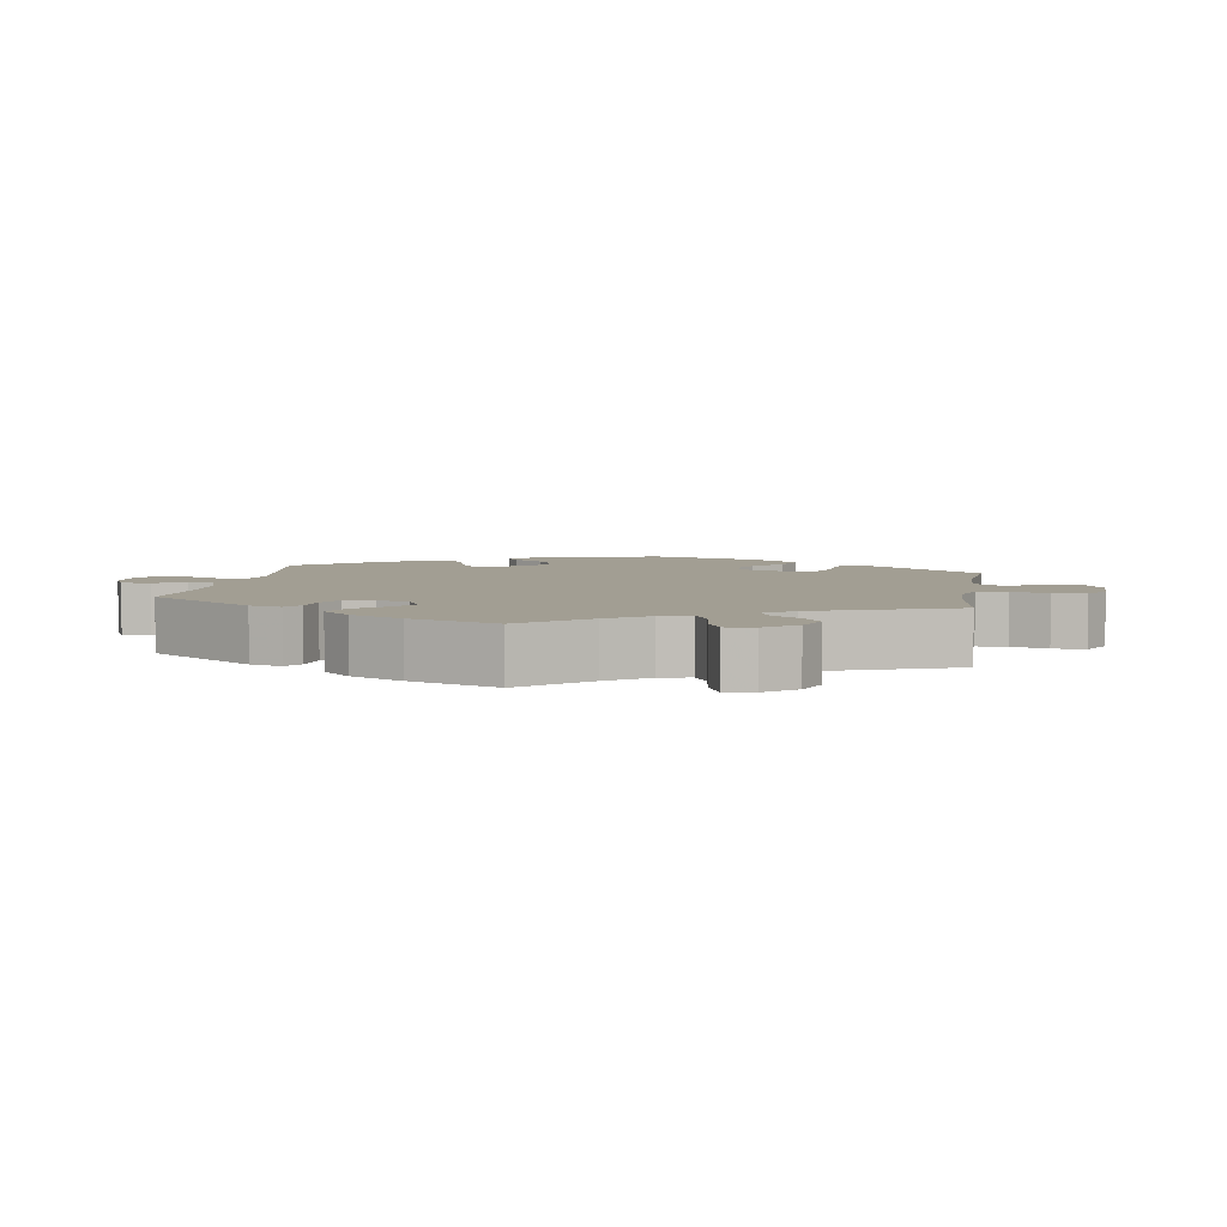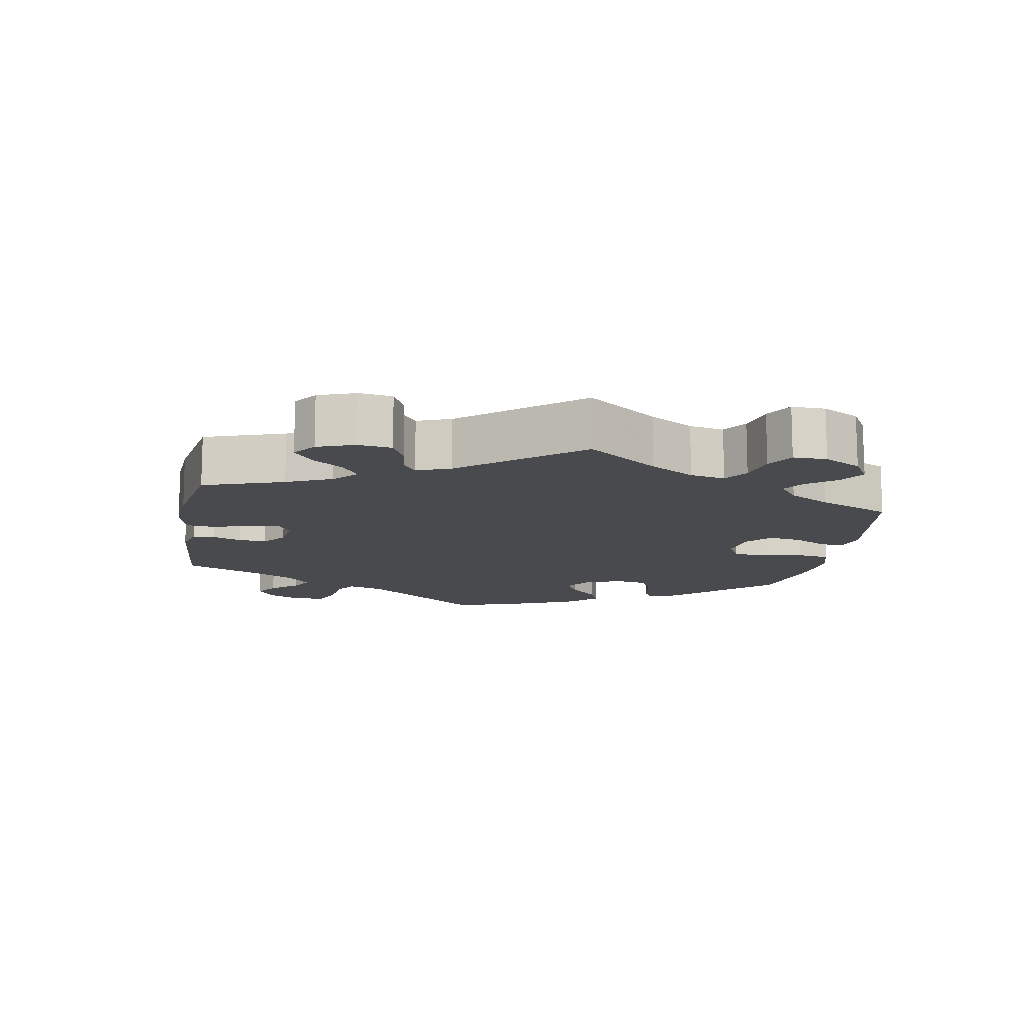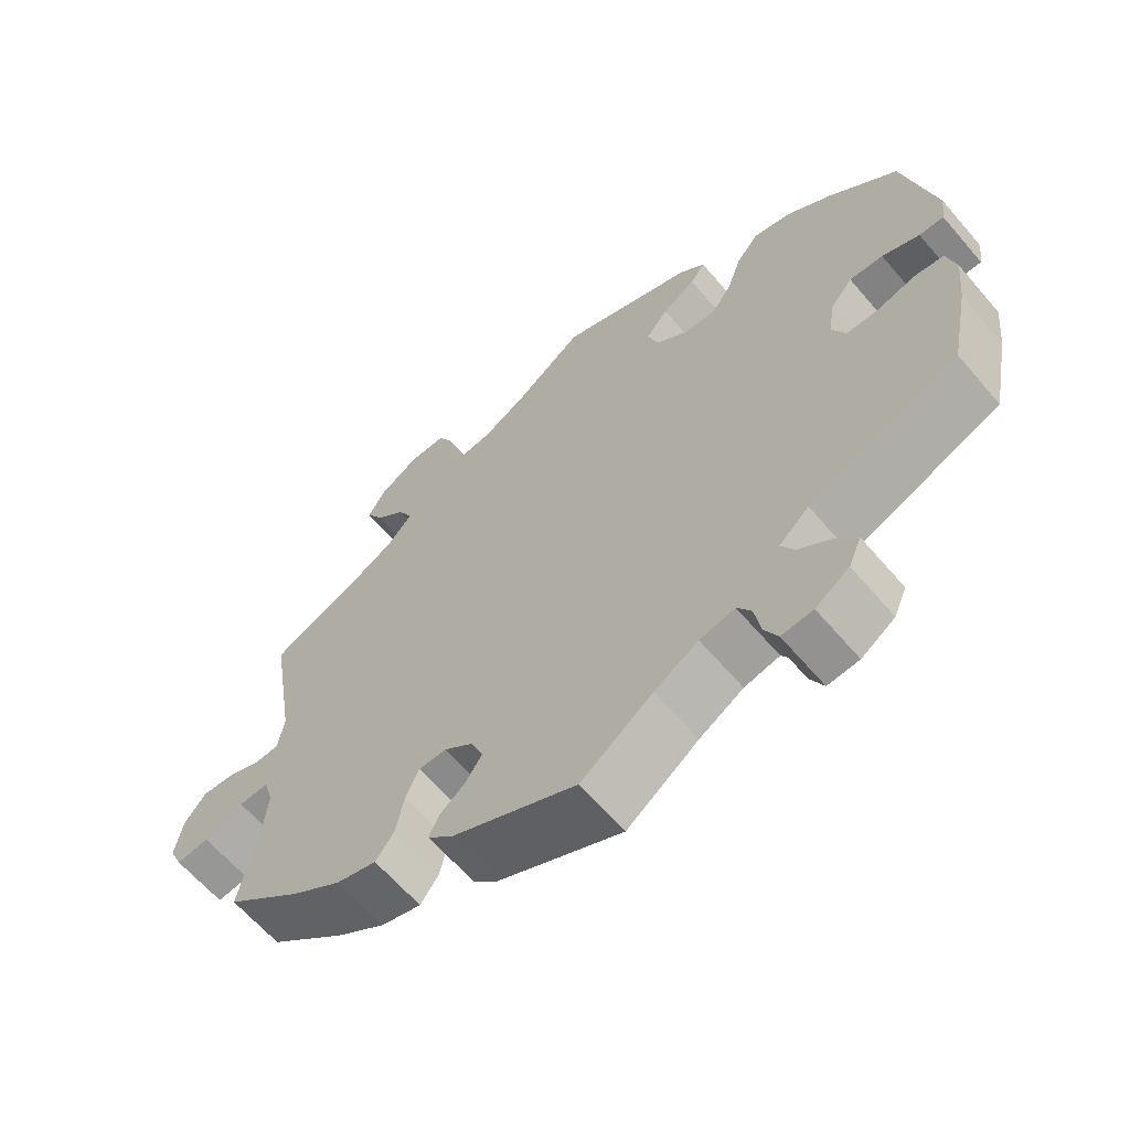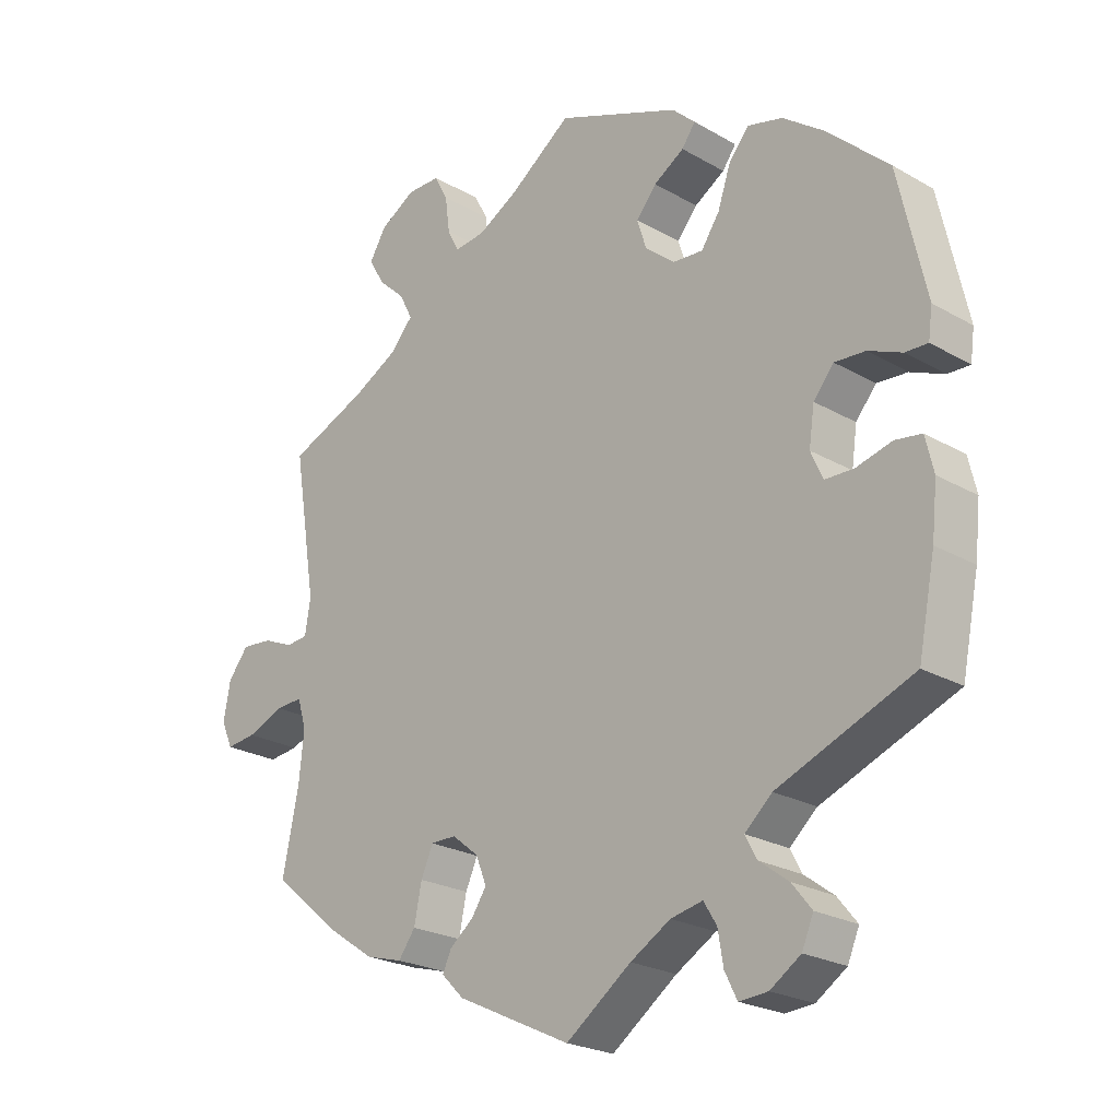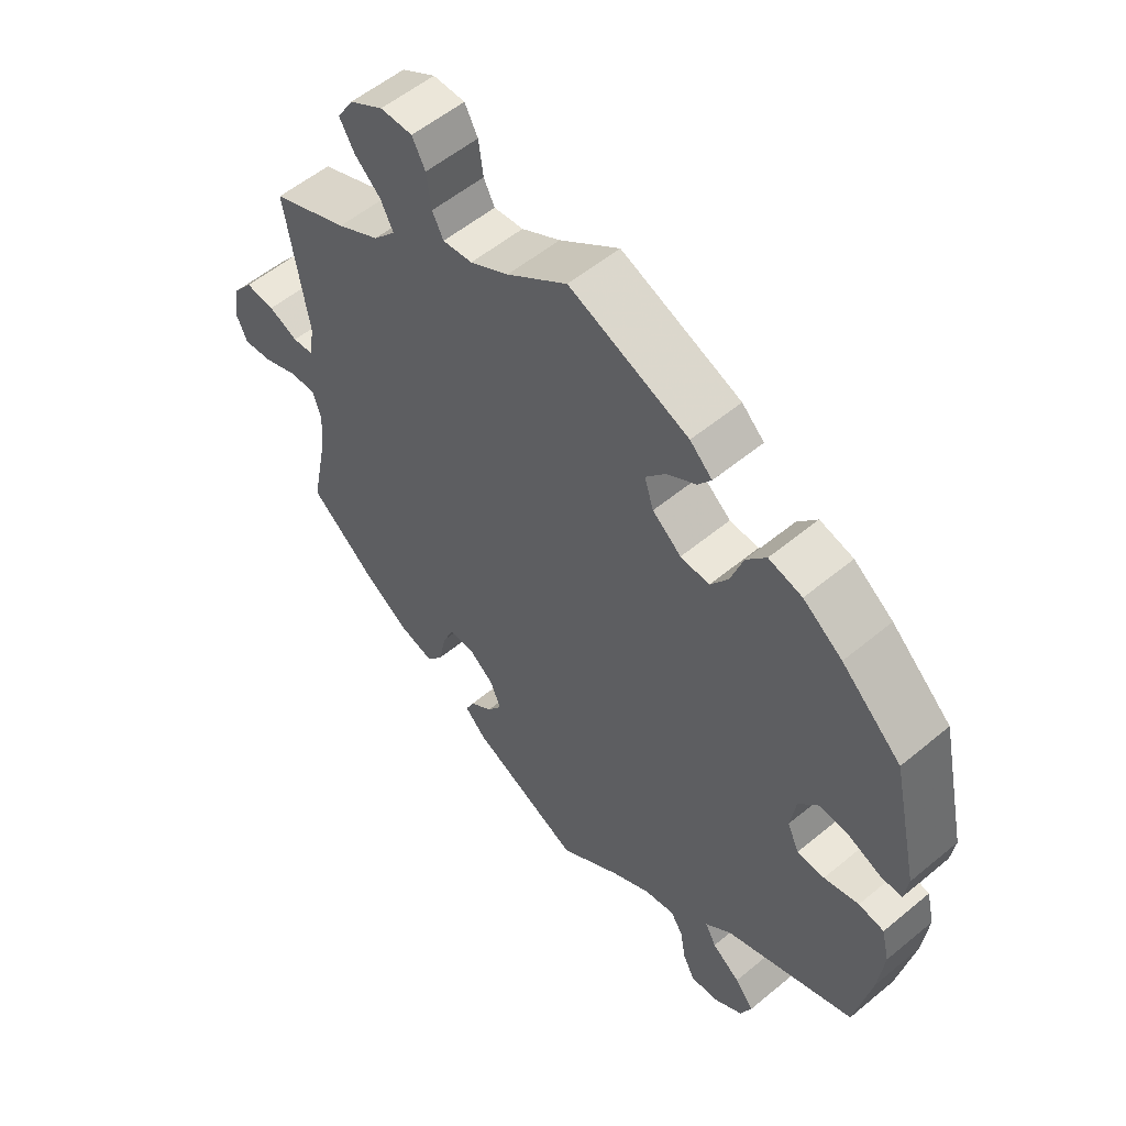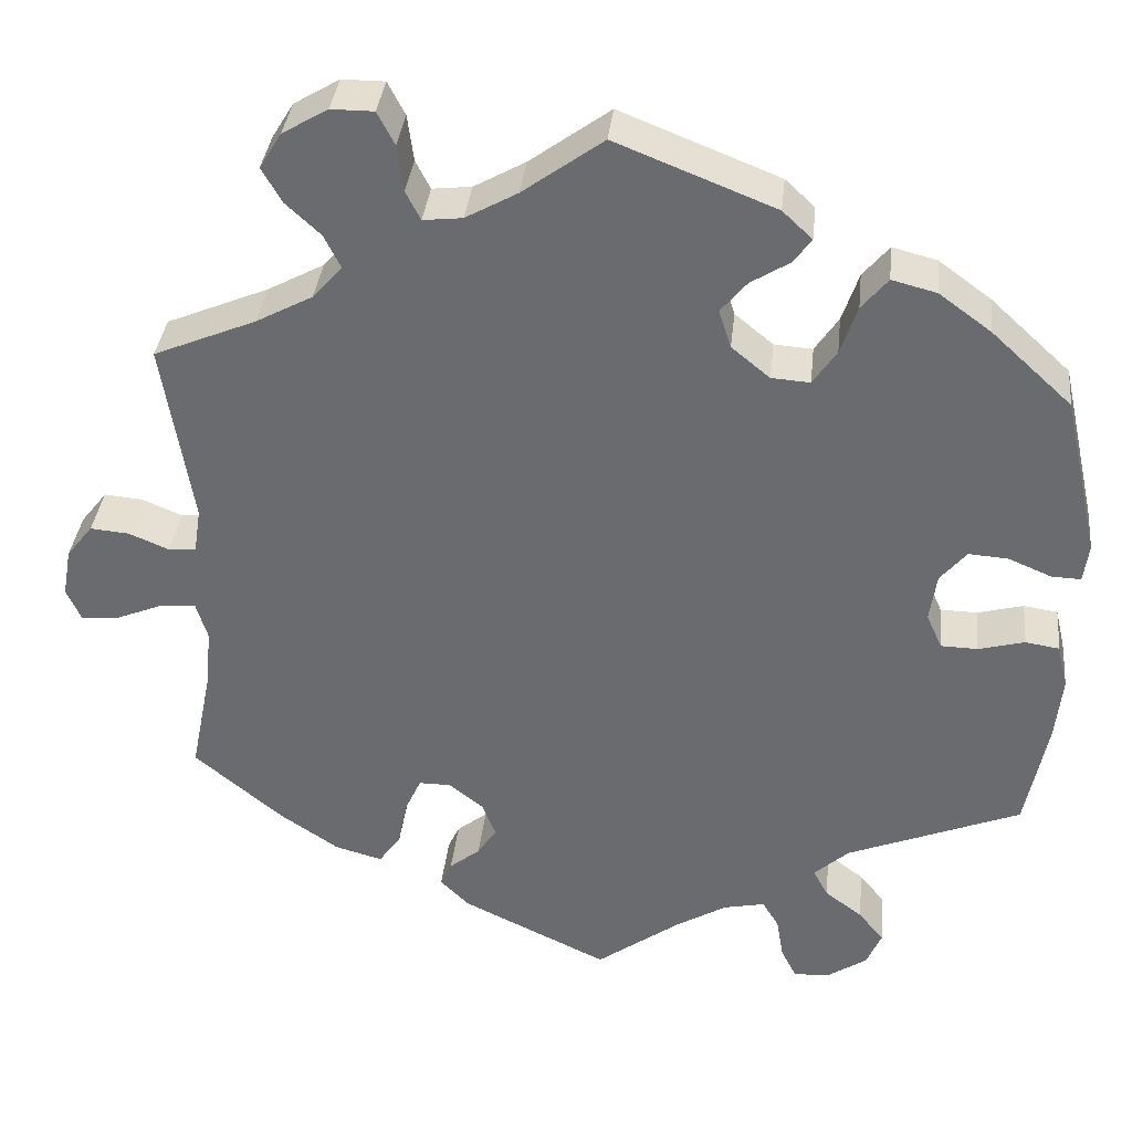
<metadata>
{"format":"obj","ext":"obj","renderer":"f3d","projection":"perspective","resolution":1024,"background":"white","views":[{"elev":5.0,"azim":-110.8,"up":"+Y"},{"elev":-12.9,"azim":-69.8,"up":"+Y"},{"elev":-63.5,"azim":40.6,"up":"+Z"},{"elev":-23.4,"azim":45.9,"up":"+Z"},{"elev":55.5,"azim":48.9,"up":"+Z"},{"elev":35.8,"azim":6.1,"up":"+Z"}]}
</metadata>
<code>
v -0.168 0.07 -0.498
v -0.201 0.07 -0.465
v -0.188 0.07 -0.437
v -0.153 0.07 -0.409
v -0.131 0.07 -0.376
v -0.147 0.07 -0.336
v -0.186 0.07 -0.305
v -0.223 0.07 -0.305
v -0.241 0.07 -0.345
v -0.252 0.07 -0.4
v -0.277 0.07 -0.434
v -0.331 0.07 -0.419
v -0.398 0.07 -0.374
v -0.5 0.07 -0.289
v -0.476 0.07 -0.17
v -0.469 0.07 -0.1
v -0.482 0.07 -0.057
v -0.522 0.07 -0.059
v -0.576 0.07 -0.081
v -0.62 0.07 -0.086
v -0.637 0.07 -0.048
v -0.627 0.07 0.008
v -0.597 0.07 0.046
v -0.552 0.07 0.042
v -0.507 0.07 0.023
v -0.475 0.07 0.026
v -0.467 0.07 0.077
v -0.501 0.07 0.288
v -0.384 0.07 0.337
v -0.319 0.07 0.372
v -0.285 0.07 0.41
v -0.304 0.07 0.448
v -0.344 0.07 0.485
v -0.367 0.07 0.525
v -0.342 0.07 0.566
v -0.29 0.07 0.597
v -0.241 0.07 0.597
v -0.221 0.07 0.559
v -0.214 0.07 0.506
v -0.197 0.07 0.473
v -0.152 0.07 0.478
v -0.093 0.07 0.511
v -0.001 0.07 0.578
v 0.181 0.07 0.506
v 0.215 0.07 0.474
v 0.195 0.07 0.446
v 0.15 0.07 0.418
v 0.12 0.07 0.382
v 0.134 0.07 0.338
v 0.178 0.07 0.302
v 0.222 0.07 0.299
v 0.249 0.07 0.339
v 0.268 0.07 0.395
v 0.298 0.07 0.431
v 0.349 0.07 0.418
v 0.409 0.07 0.374
v 0.501 0.07 0.289
v 0.542 0.07 0.105
v 0.536 0.07 0.061
v 0.503 0.07 0.062
v 0.453 0.07 0.083
v 0.408 0.07 0.086
v 0.378 0.07 0.05
v 0.37 0.07 -0.005
v 0.388 0.07 -0.045
v 0.43 0.07 -0.046
v 0.483 0.07 -0.032
v 0.522 0.07 -0.038
v 0.534 0.07 -0.089
v 0.526 0.07 -0.164
v 0.501 0.07 -0.289
v 0.302 0.07 -0.369
v 0.262 0.07 -0.405
v 0.279 0.07 -0.437
v 0.322 0.07 -0.469
v 0.351 0.07 -0.505
v 0.334 0.07 -0.545
v 0.289 0.07 -0.575
v 0.247 0.07 -0.578
v 0.229 0.07 -0.542
v 0.221 0.07 -0.494
v 0.202 0.07 -0.463
v 0.155 0.07 -0.473
v 0.096 0.07 -0.508
v 0 0.07 -0.578
v -0.168 0 -0.498
v -0.201 0 -0.465
v -0.188 0 -0.437
v -0.153 0 -0.409
v -0.131 0 -0.376
v -0.147 0 -0.336
v -0.186 0 -0.305
v -0.223 0 -0.305
v -0.241 0 -0.345
v -0.252 0 -0.4
v -0.277 0 -0.434
v -0.331 0 -0.419
v -0.398 0 -0.374
v -0.5 0 -0.289
v -0.476 0 -0.17
v -0.469 0 -0.1
v -0.482 0 -0.057
v -0.522 0 -0.059
v -0.576 0 -0.081
v -0.62 0 -0.086
v -0.637 0 -0.048
v -0.627 0 0.008
v -0.597 0 0.046
v -0.552 0 0.042
v -0.507 0 0.023
v -0.475 0 0.026
v -0.467 0 0.077
v -0.501 0 0.288
v -0.384 0 0.337
v -0.319 0 0.372
v -0.285 0 0.41
v -0.304 0 0.448
v -0.344 0 0.485
v -0.367 0 0.525
v -0.342 0 0.566
v -0.29 0 0.597
v -0.241 0 0.597
v -0.221 0 0.559
v -0.214 0 0.506
v -0.197 0 0.473
v -0.152 0 0.478
v -0.093 0 0.511
v -0.001 0 0.578
v 0.181 0 0.506
v 0.215 0 0.474
v 0.195 0 0.446
v 0.15 0 0.418
v 0.12 0 0.382
v 0.134 0 0.338
v 0.178 0 0.302
v 0.222 0 0.299
v 0.249 0 0.339
v 0.268 0 0.395
v 0.298 0 0.431
v 0.349 0 0.418
v 0.409 0 0.374
v 0.501 0 0.289
v 0.542 0 0.105
v 0.536 0 0.061
v 0.503 0 0.062
v 0.453 0 0.083
v 0.408 0 0.086
v 0.378 0 0.05
v 0.37 0 -0.005
v 0.388 0 -0.045
v 0.43 0 -0.046
v 0.483 0 -0.032
v 0.522 0 -0.038
v 0.534 0 -0.089
v 0.526 0 -0.164
v 0.501 0 -0.289
v 0.302 0 -0.369
v 0.262 0 -0.405
v 0.279 0 -0.437
v 0.322 0 -0.469
v 0.351 0 -0.505
v 0.334 0 -0.545
v 0.289 0 -0.575
v 0.247 0 -0.578
v 0.229 0 -0.542
v 0.221 0 -0.494
v 0.202 0 -0.463
v 0.155 0 -0.473
v 0.096 0 -0.508
v 0 0 -0.578
f 84 85 1 2
f 83 84 2 3
f 82 83 3 4
f 78 79 80 81
f 78 81 82
f 77 78 82
f 74 75 76 77
f 73 74 77 82
f 69 70 71 72
f 69 72 73
f 66 67 68 69
f 65 66 69 73
f 64 65 73 82
f 58 59 60 61
f 58 61 62
f 57 58 62
f 56 57 62 63
f 52 53 54 55
f 51 52 55 56
f 44 45 46 47
f 42 43 44 47
f 41 42 47 48
f 40 41 48 49
f 36 37 38 39
f 36 39 40
f 35 36 40
f 32 33 34 35
f 31 32 35 40
f 30 31 40 49
f 27 28 29
f 26 27 29 30
f 22 23 24 25
f 22 25 26
f 21 22 26
f 18 19 20 21
f 17 18 21 26
f 16 17 26 30
f 12 13 14 15
f 9 10 11 12
f 8 9 12 15
f 7 8 15 16
f 64 82 4 5
f 51 56 63 64
f 50 51 64 5
f 49 50 5 6
f 7 16 30 49
f 6 7 49
f 87 86 170 169
f 88 87 169 168
f 89 88 168 167
f 166 165 164 163
f 167 166 163
f 167 163 162
f 162 161 160 159
f 167 162 159 158
f 157 156 155 154
f 158 157 154
f 154 153 152 151
f 158 154 151 150
f 167 158 150 149
f 146 145 144 143
f 147 146 143
f 147 143 142
f 148 147 142 141
f 140 139 138 137
f 141 140 137 136
f 132 131 130 129
f 132 129 128 127
f 133 132 127 126
f 134 133 126 125
f 124 123 122 121
f 125 124 121
f 125 121 120
f 120 119 118 117
f 125 120 117 116
f 134 125 116 115
f 114 113 112
f 115 114 112 111
f 110 109 108 107
f 111 110 107
f 111 107 106
f 106 105 104 103
f 111 106 103 102
f 115 111 102 101
f 100 99 98 97
f 97 96 95 94
f 100 97 94 93
f 101 100 93 92
f 90 89 167 149
f 149 148 141 136
f 90 149 136 135
f 91 90 135 134
f 134 115 101 92
f 134 92 91
f 1 86 87 2
f 2 87 88 3
f 3 88 89 4
f 4 89 90 5
f 5 90 91 6
f 6 91 92 7
f 7 92 93 8
f 8 93 94 9
f 9 94 95 10
f 10 95 96 11
f 11 96 97 12
f 12 97 98 13
f 13 98 99 14
f 14 99 100 15
f 15 100 101 16
f 16 101 102 17
f 17 102 103 18
f 18 103 104 19
f 19 104 105 20
f 20 105 106 21
f 21 106 107 22
f 22 107 108 23
f 23 108 109 24
f 24 109 110 25
f 25 110 111 26
f 26 111 112 27
f 27 112 113 28
f 28 113 114 29
f 29 114 115 30
f 30 115 116 31
f 31 116 117 32
f 32 117 118 33
f 33 118 119 34
f 34 119 120 35
f 35 120 121 36
f 36 121 122 37
f 37 122 123 38
f 38 123 124 39
f 39 124 125 40
f 40 125 126 41
f 41 126 127 42
f 42 127 128 43
f 43 128 129 44
f 44 129 130 45
f 45 130 131 46
f 46 131 132 47
f 47 132 133 48
f 48 133 134 49
f 49 134 135 50
f 50 135 136 51
f 51 136 137 52
f 52 137 138 53
f 53 138 139 54
f 54 139 140 55
f 55 140 141 56
f 56 141 142 57
f 57 142 143 58
f 58 143 144 59
f 59 144 145 60
f 60 145 146 61
f 61 146 147 62
f 62 147 148 63
f 63 148 149 64
f 64 149 150 65
f 65 150 151 66
f 66 151 152 67
f 67 152 153 68
f 68 153 154 69
f 69 154 155 70
f 70 155 156 71
f 71 156 157 72
f 72 157 158 73
f 73 158 159 74
f 74 159 160 75
f 75 160 161 76
f 76 161 162 77
f 77 162 163 78
f 78 163 164 79
f 79 164 165 80
f 80 165 166 81
f 81 166 167 82
f 82 167 168 83
f 83 168 169 84
f 84 169 170 85
f 85 170 86 1

</code>
